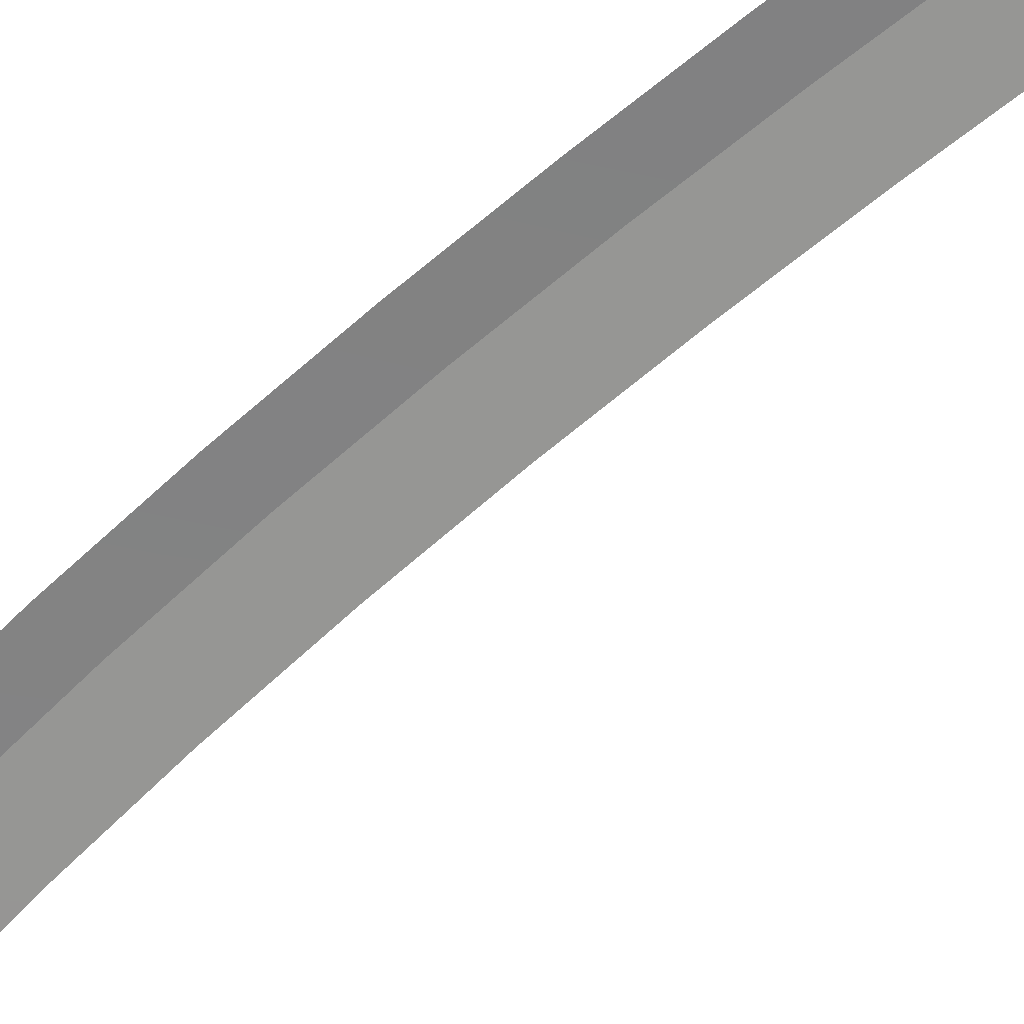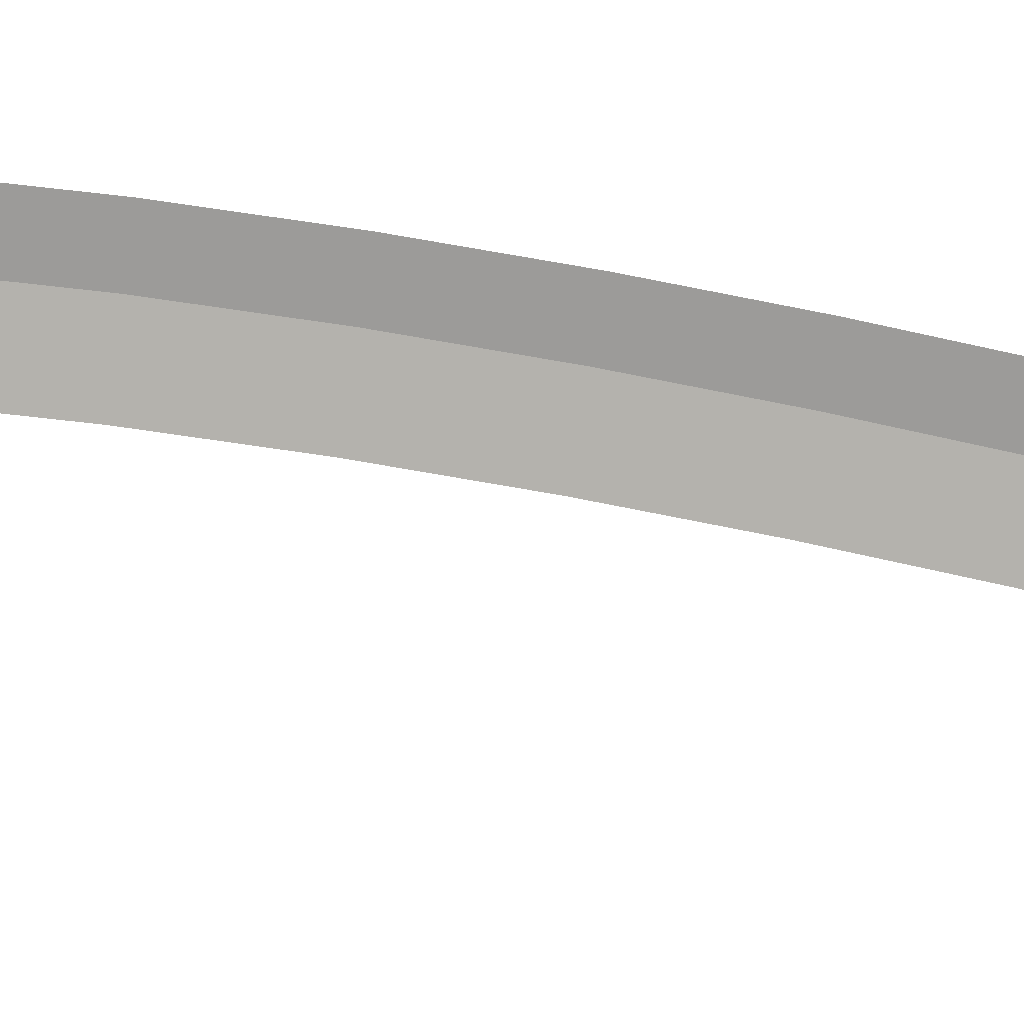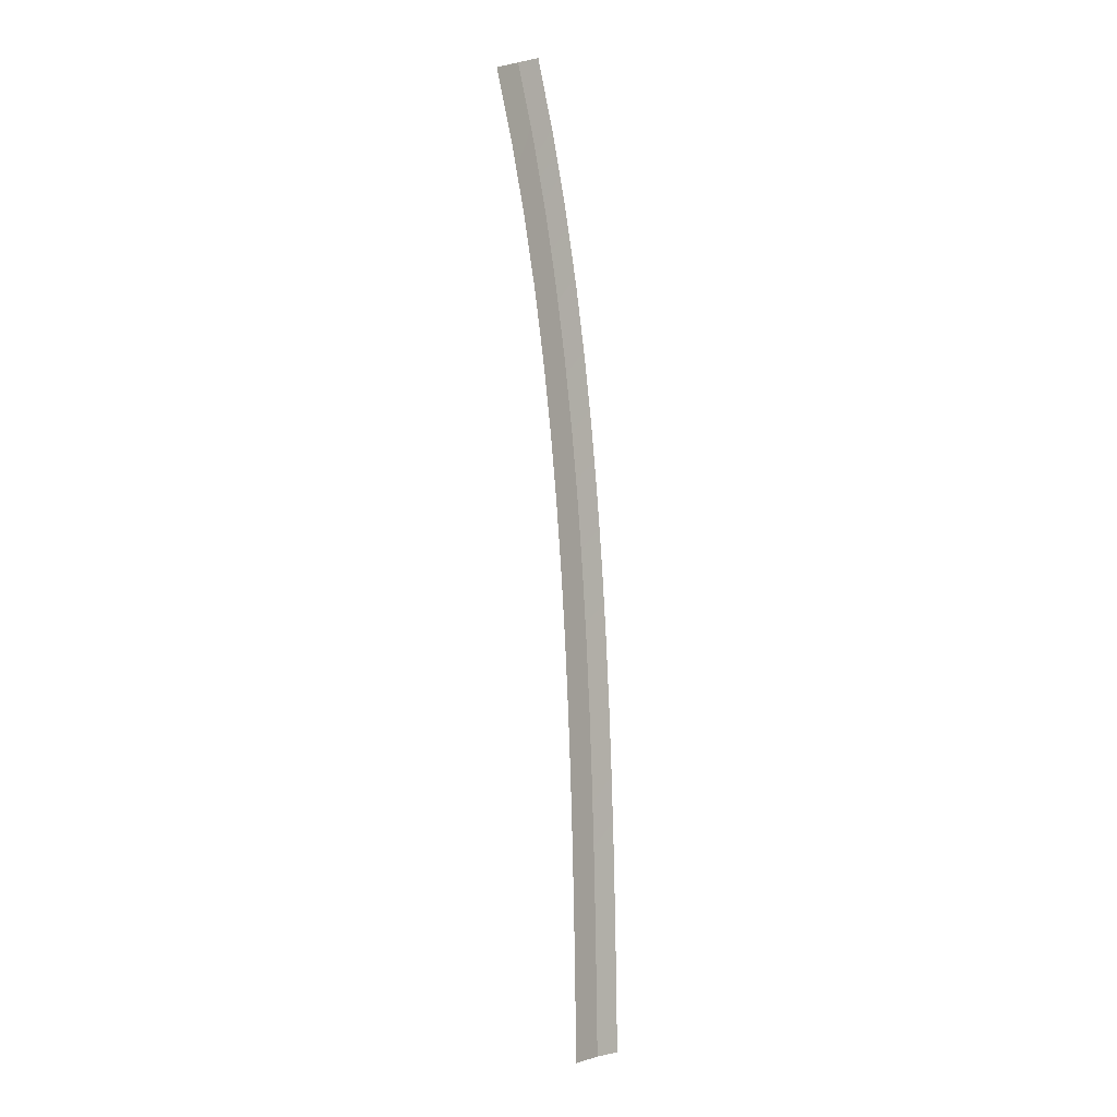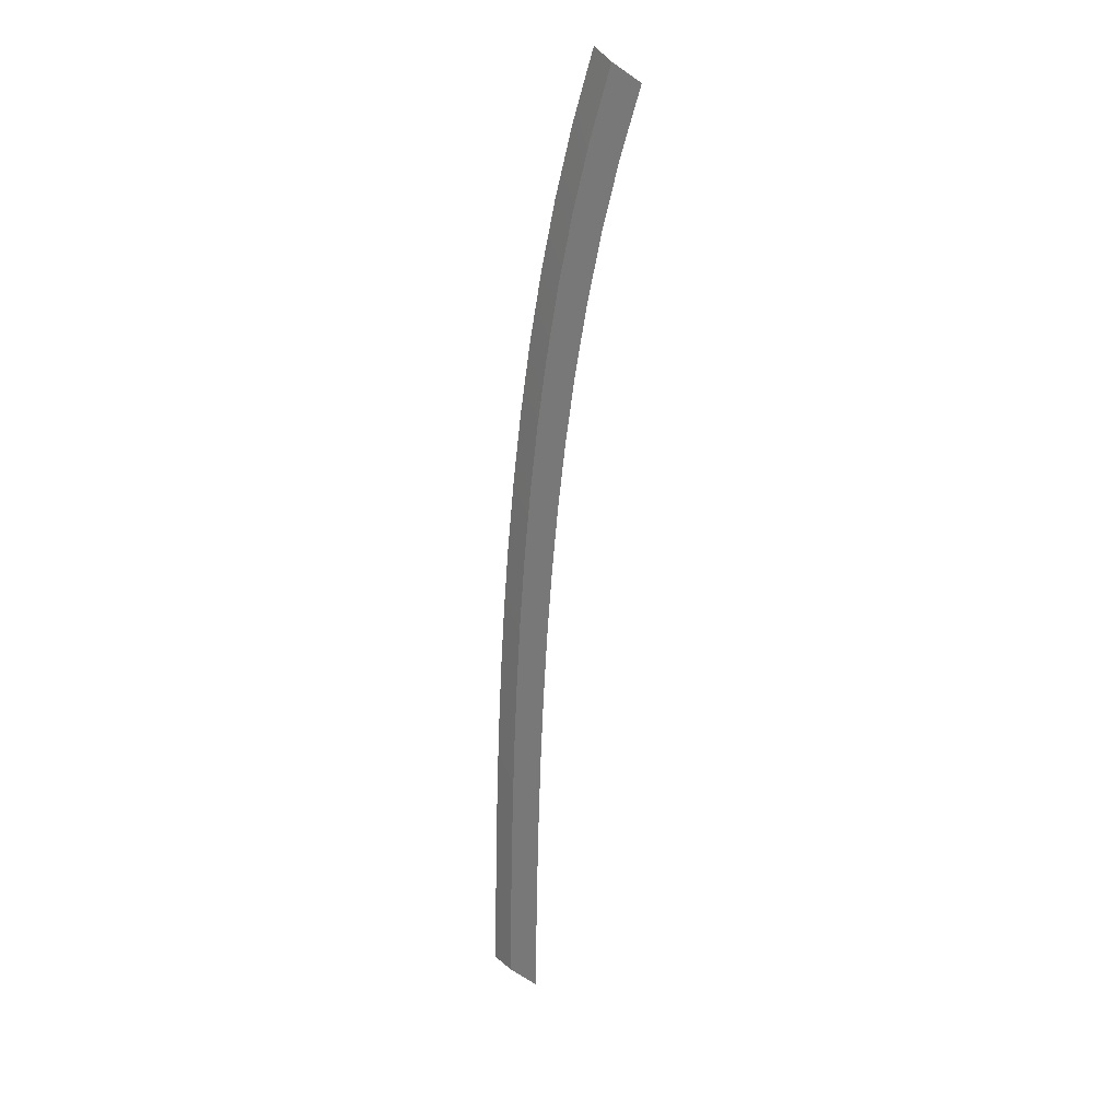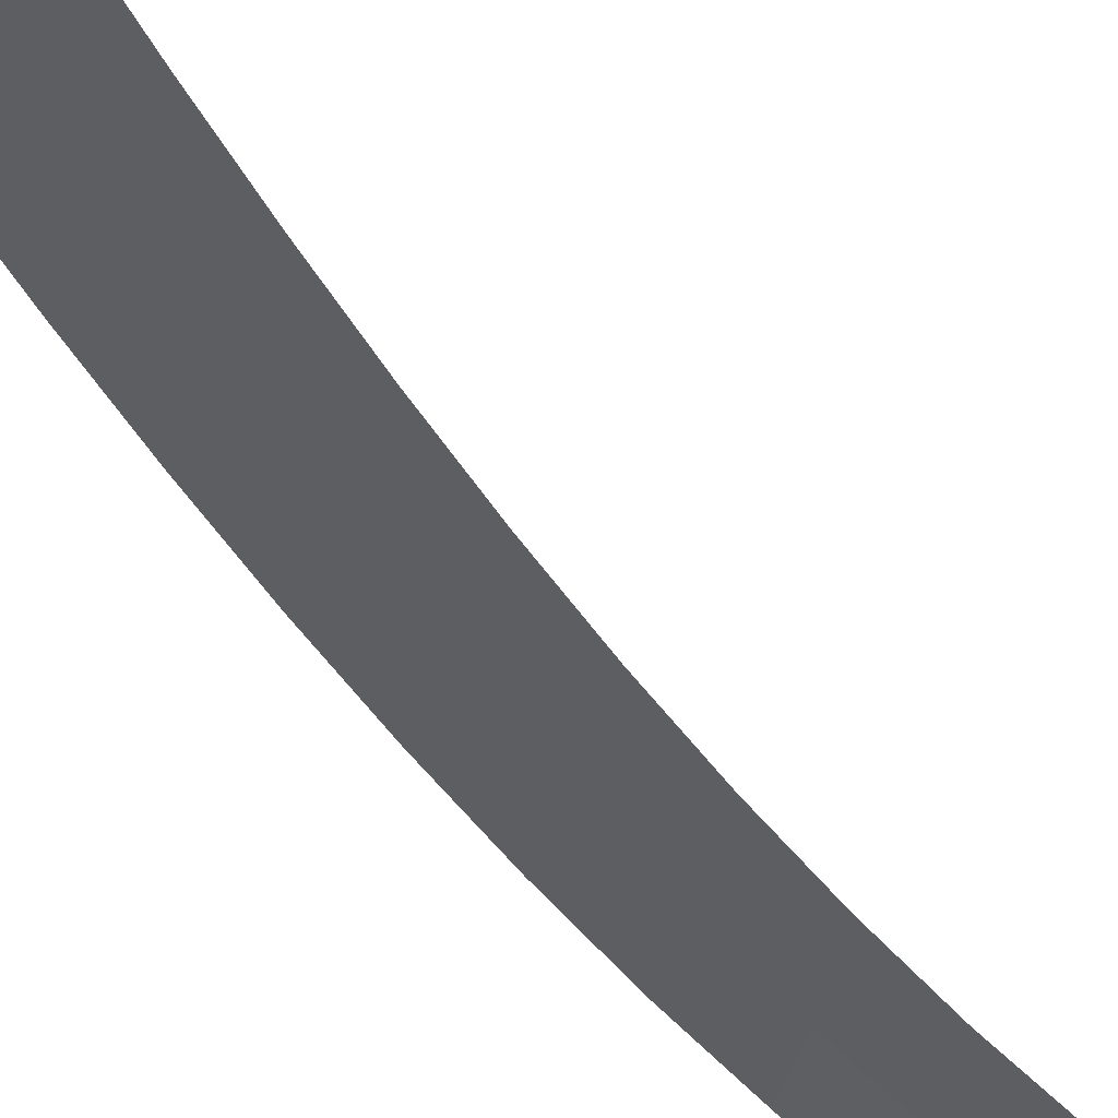
<metadata>
{"format":"obj","ext":"obj","renderer":"f3d","projection":"perspective","resolution":1024,"background":"white","views":[{"elev":-67.7,"azim":124.3,"up":"+Y"},{"elev":-79.6,"azim":73.0,"up":"+Y"},{"elev":-4.9,"azim":-57.7,"up":"+Z"},{"elev":19.5,"azim":-133.6,"up":"+Z"},{"elev":-37.8,"azim":-160.5,"up":"+Y"}]}
</metadata>
<code>
g SCutR1
v -156.2 0.1006 289.6
v -156.2 0.1006 289.6
v -153.4 0.1006 290.8
v -153.4 0.1006 290.8
v -153.4 0.1006 290.8
v -153.4 0.1006 290.8
v -151.3 -0.2977 291.7
v -151.3 -0.2977 291.7
v -154.2 0.08837 284.6
v -154.2 0.08837 284.6
v -151.4 0.08837 285.6
v -151.4 0.08837 285.6
v -151.4 0.08837 285.6
v -151.4 0.08837 285.6
v -149.3 -0.3063 286.4
v -149.3 -0.3063 286.4
v -152.6 0.07806 279.5
v -152.6 0.07806 279.5
v -149.7 0.07806 280.4
v -149.7 0.07806 280.4
v -149.7 0.07806 280.4
v -149.7 0.07806 280.4
v -147.5 -0.314 281
v -147.5 -0.314 281
v -151.2 0.0695 274.4
v -151.2 0.0695 274.4
v -148.3 0.0695 275.2
v -148.3 0.0695 275.2
v -148.3 0.0695 275.2
v -148.3 0.0695 275.2
v -146.1 -0.3204 275.7
v -146.1 -0.3204 275.7
v -150 0.06237 269.3
v -150 0.06237 269.3
v -147.1 0.06237 269.9
v -147.1 0.06237 269.9
v -147.1 0.06237 269.9
v -147.1 0.06237 269.9
v -144.9 -0.3257 270.4
v -144.9 -0.3257 270.4
v -149 0.05646 264.1
v -149 0.05646 264.1
v -146.1 0.05646 264.6
v -146.1 0.05646 264.6
v -146.1 0.05646 264.6
v -146.1 0.05646 264.6
v -143.9 -0.3302 265
v -143.9 -0.3302 265
v -148.2 0.0516 259
v -148.2 0.0516 259
v -145.3 0.0516 259.4
v -145.3 0.0516 259.4
v -145.3 0.0516 259.4
v -145.3 0.0516 259.4
v -143 -0.3338 259.7
v -143 -0.3338 259.7
v -147.6 0.04761 253.8
v -147.6 0.04761 253.8
v -144.6 0.04761 254.1
v -144.6 0.04761 254.1
v -144.6 0.04761 254.1
v -144.6 0.04761 254.1
v -142.4 -0.3369 254.4
v -142.4 -0.3369 254.4
v -147 0.04432 248.7
v -147 0.04432 248.7
v -144.1 0.04432 248.9
v -144.1 0.04432 248.9
v -144.1 0.04432 248.9
v -144.1 0.04432 248.9
v -141.8 -0.3395 249.1
v -141.8 -0.3395 249.1
v -146.6 0.04158 243.6
v -146.6 0.04158 243.6
v -143.6 0.04158 243.8
v -143.6 0.04158 243.8
v -143.6 0.04158 243.8
v -143.6 0.04158 243.8
v -141.4 -0.3421 243.9
v -141.4 -0.3421 243.9
v -146.3 0.03922 238.4
v -146.3 0.03922 238.4
v -143.3 0.03922 238.6
v -143.3 0.03922 238.6
v -143.3 0.03922 238.6
v -143.3 0.03922 238.6
v -141.1 -0.3442 238.7
v -141.1 -0.3442 238.7
v -146 0.03712 233.3
v -146 0.03712 233.3
v -143 0.03712 233.4
v -143 0.03712 233.4
v -143 0.03712 233.4
v -143 0.03712 233.4
v -140.8 -0.3467 233.5
v -140.8 -0.3467 233.5
v -145.8 0.03514 228.2
v -145.8 0.03514 228.2
v -142.8 0.03514 228.3
v -142.8 0.03514 228.3
v -142.8 0.03514 228.3
v -142.8 0.03514 228.3
v -140.6 -0.3488 228.4
v -140.6 -0.3488 228.4
v -145.7 0.03315 223.1
v -145.7 0.03315 223.1
v -142.7 0.03315 223.2
v -142.7 0.03315 223.2
v -142.7 0.03315 223.2
v -142.7 0.03315 223.2
v -140.4 -0.3488 223.2
v -140.4 -0.3488 223.2
v -145.6 0.03104 218.1
v -145.6 0.03104 218.1
v -142.6 0.03104 218.1
v -142.6 0.03104 218.1
v -142.6 0.03104 218.1
v -142.6 0.03104 218.1
v -140.3 -0.3488 218.2
v -140.3 -0.3488 218.2
f 9 1 3
f 11 9 3
f 13 5 7
f 15 13 7
f 17 9 11
f 19 17 11
f 21 13 15
f 23 21 15
f 25 17 19
f 27 25 19
f 29 21 23
f 31 29 23
f 33 25 27
f 35 33 27
f 37 29 31
f 39 37 31
f 41 33 35
f 43 41 35
f 45 37 39
f 47 45 39
f 49 41 43
f 51 49 43
f 53 45 47
f 55 53 47
f 57 49 51
f 59 57 51
f 61 53 55
f 63 61 55
f 65 57 59
f 67 65 59
f 69 61 63
f 71 69 63
f 73 65 67
f 75 73 67
f 77 69 71
f 79 77 71
f 81 73 75
f 83 81 75
f 85 77 79
f 87 85 79
f 89 81 83
f 91 89 83
f 93 85 87
f 95 93 87
f 97 89 91
f 99 97 91
f 101 93 95
f 103 101 95
f 105 97 99
f 107 105 99
f 109 101 103
f 111 109 103
f 113 105 107
f 115 113 107
f 117 109 111
f 119 117 111

</code>
